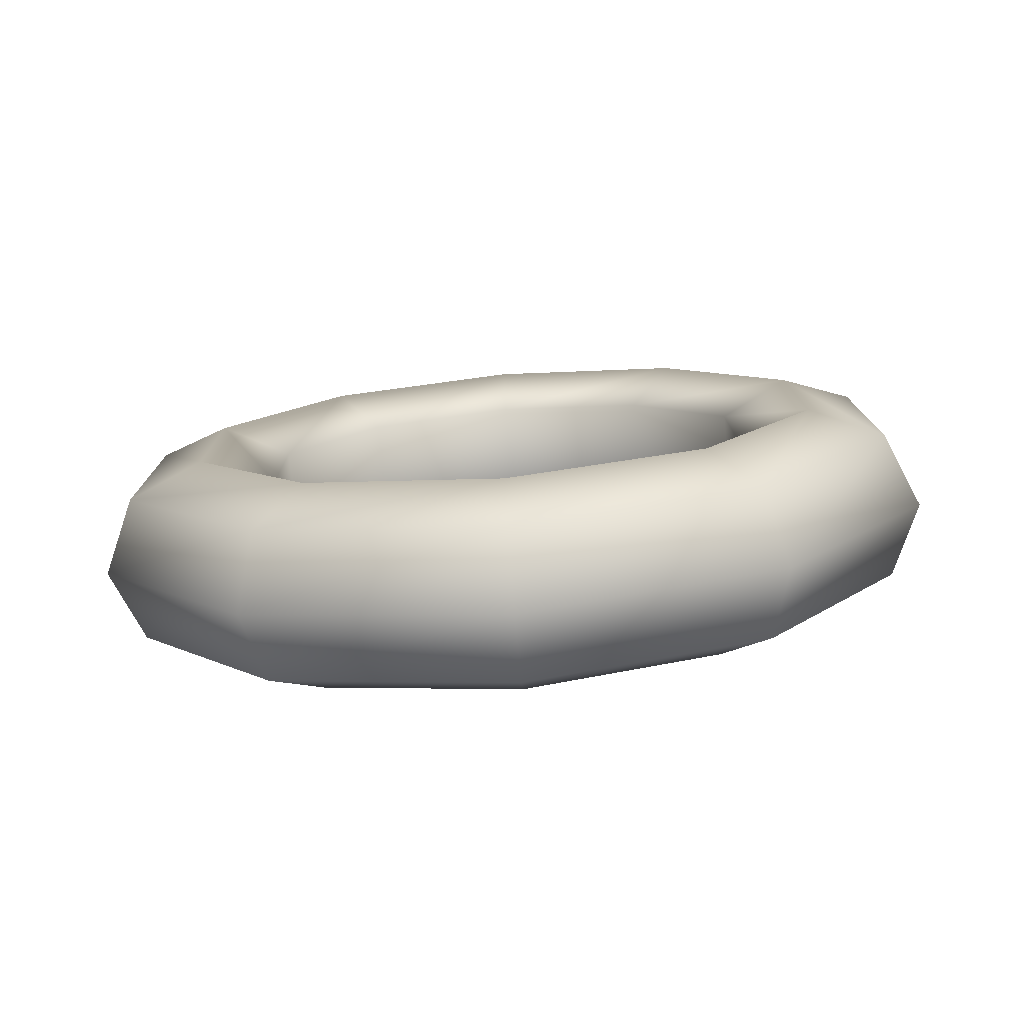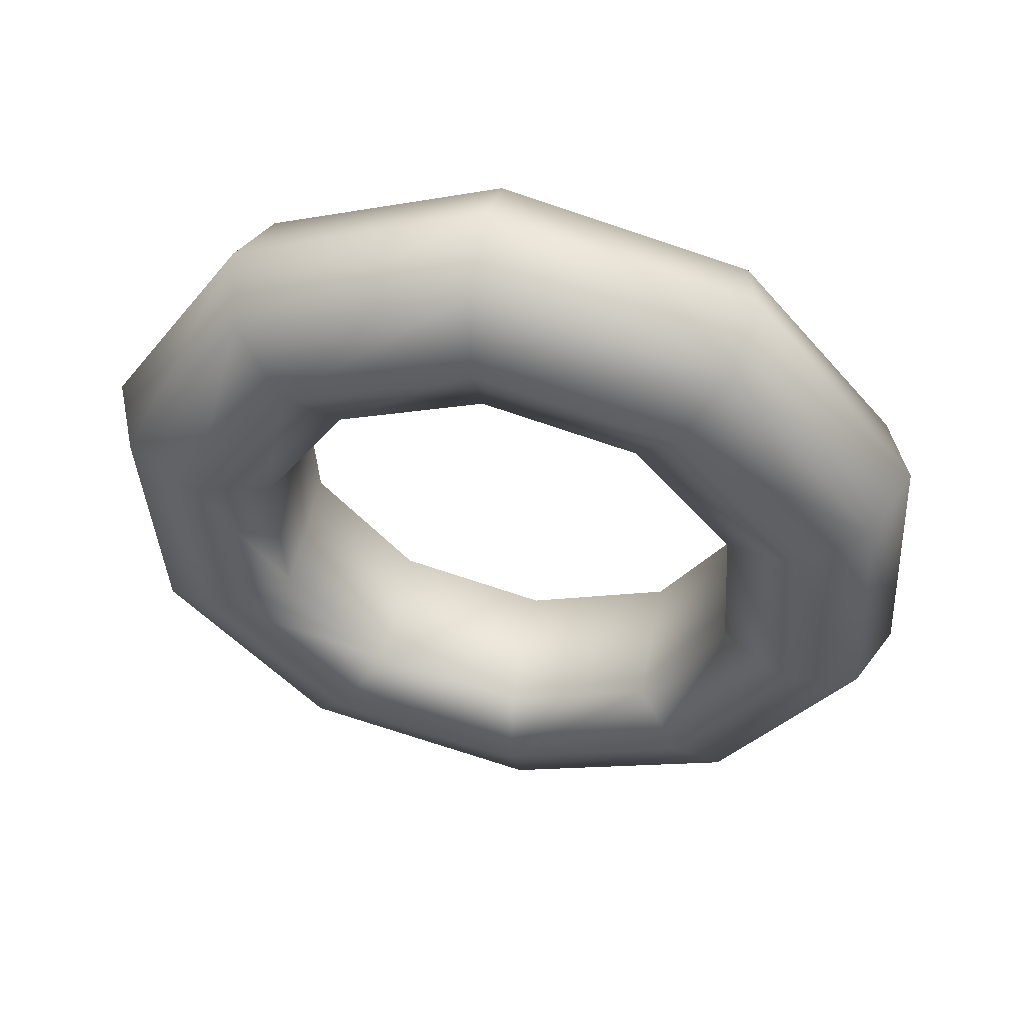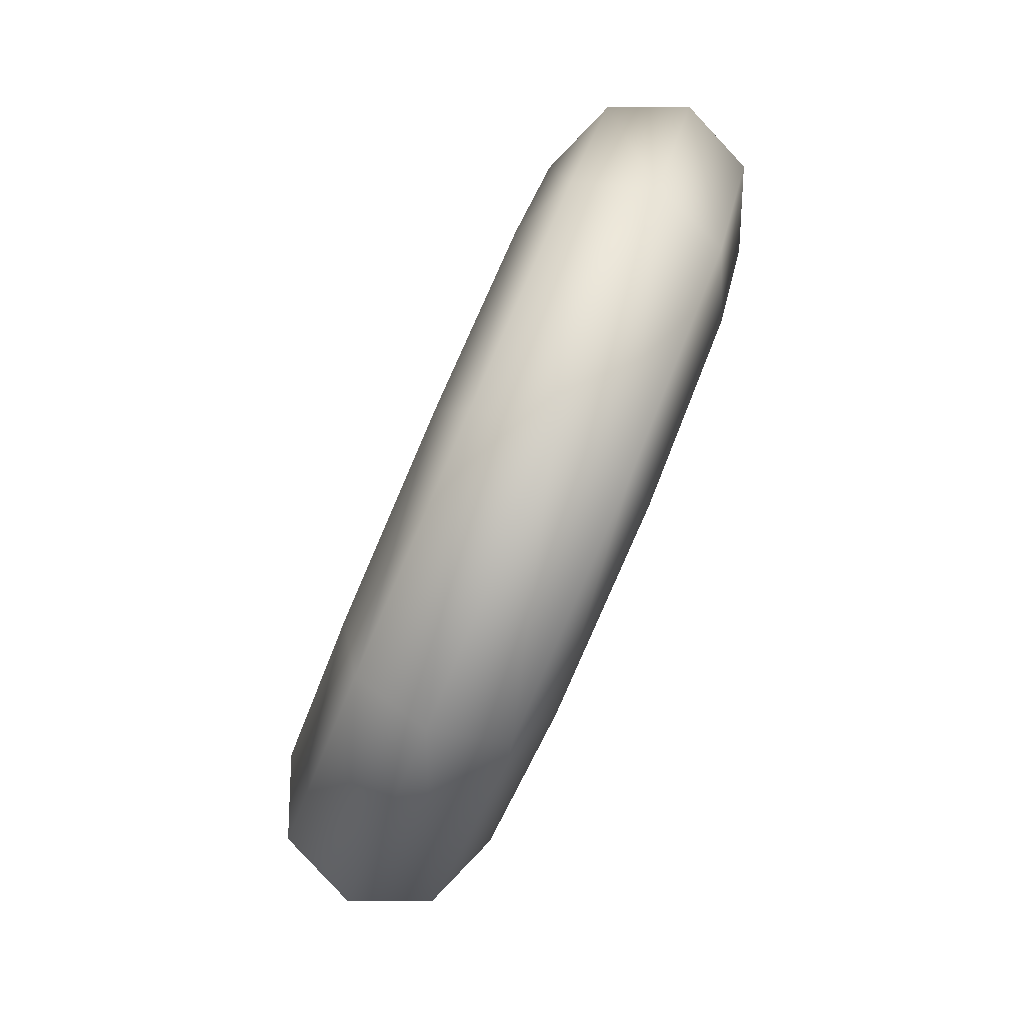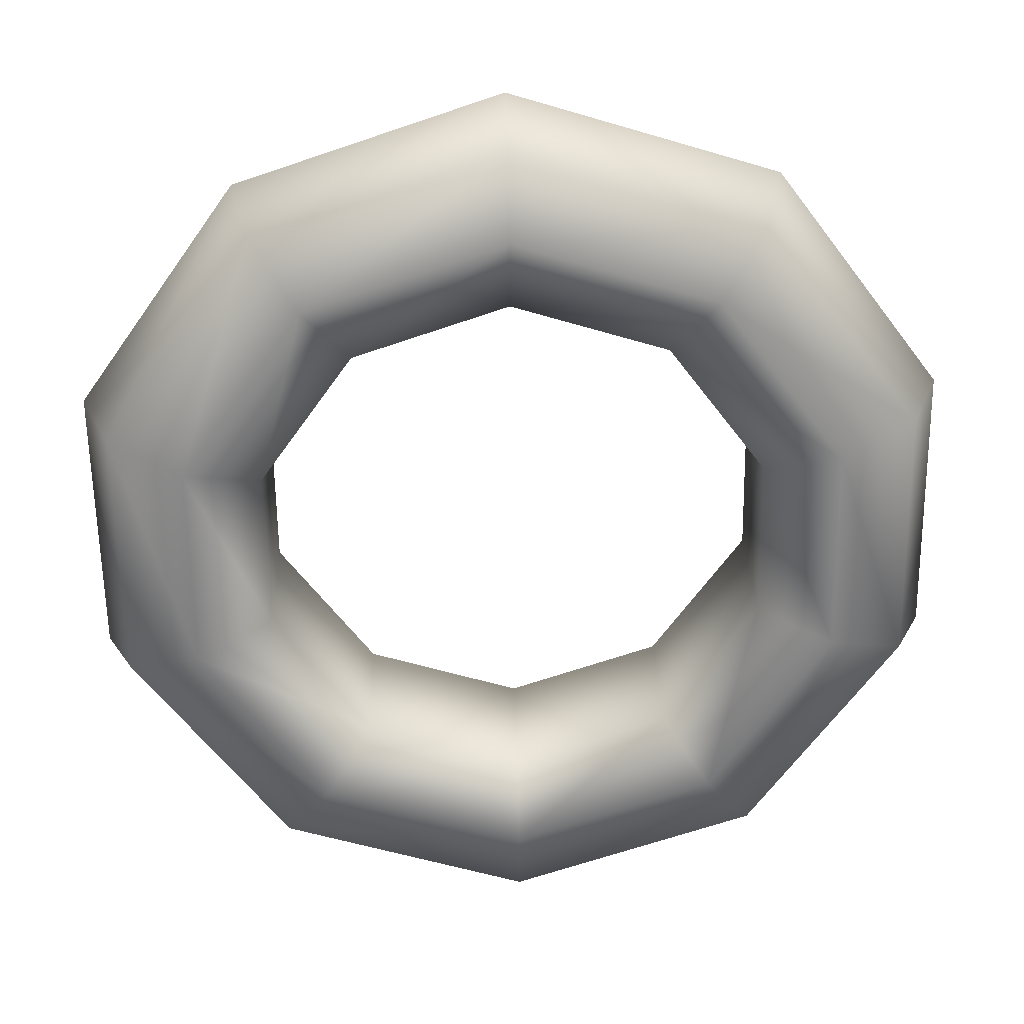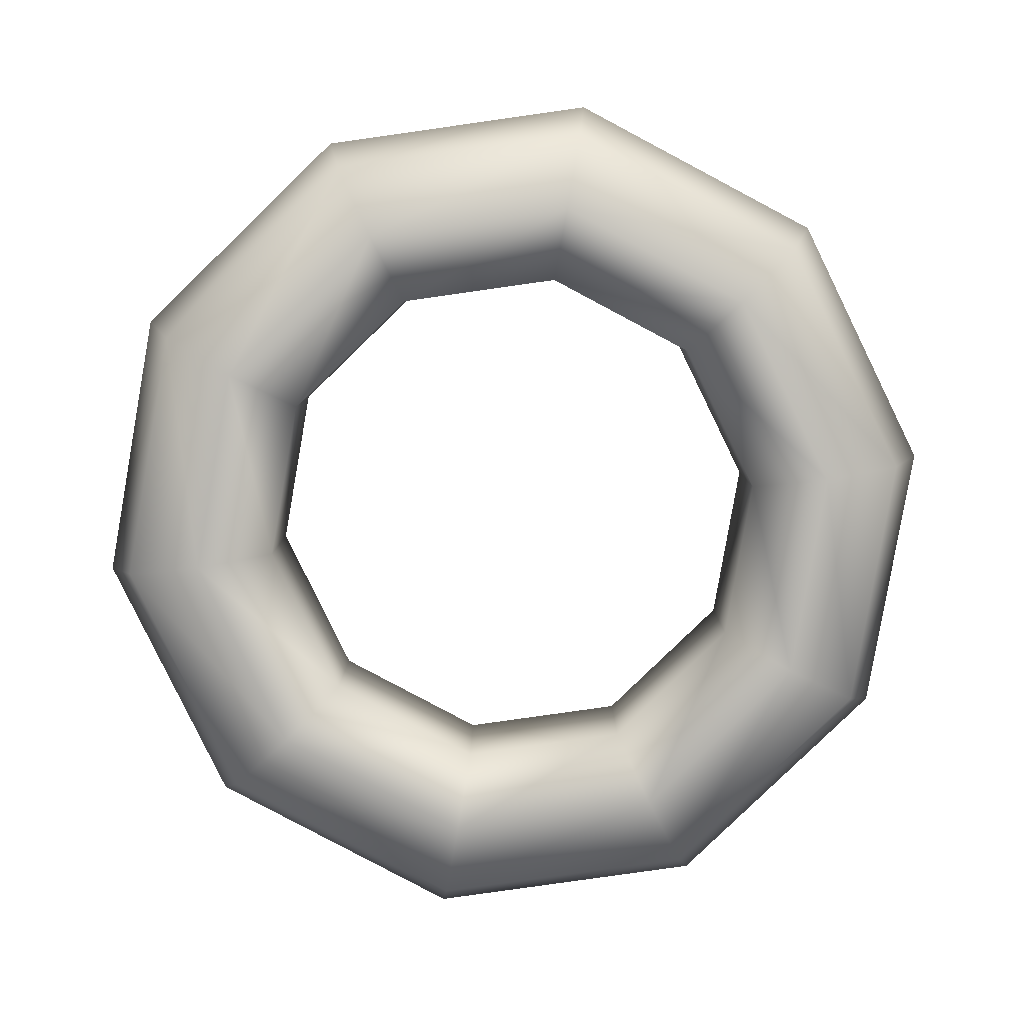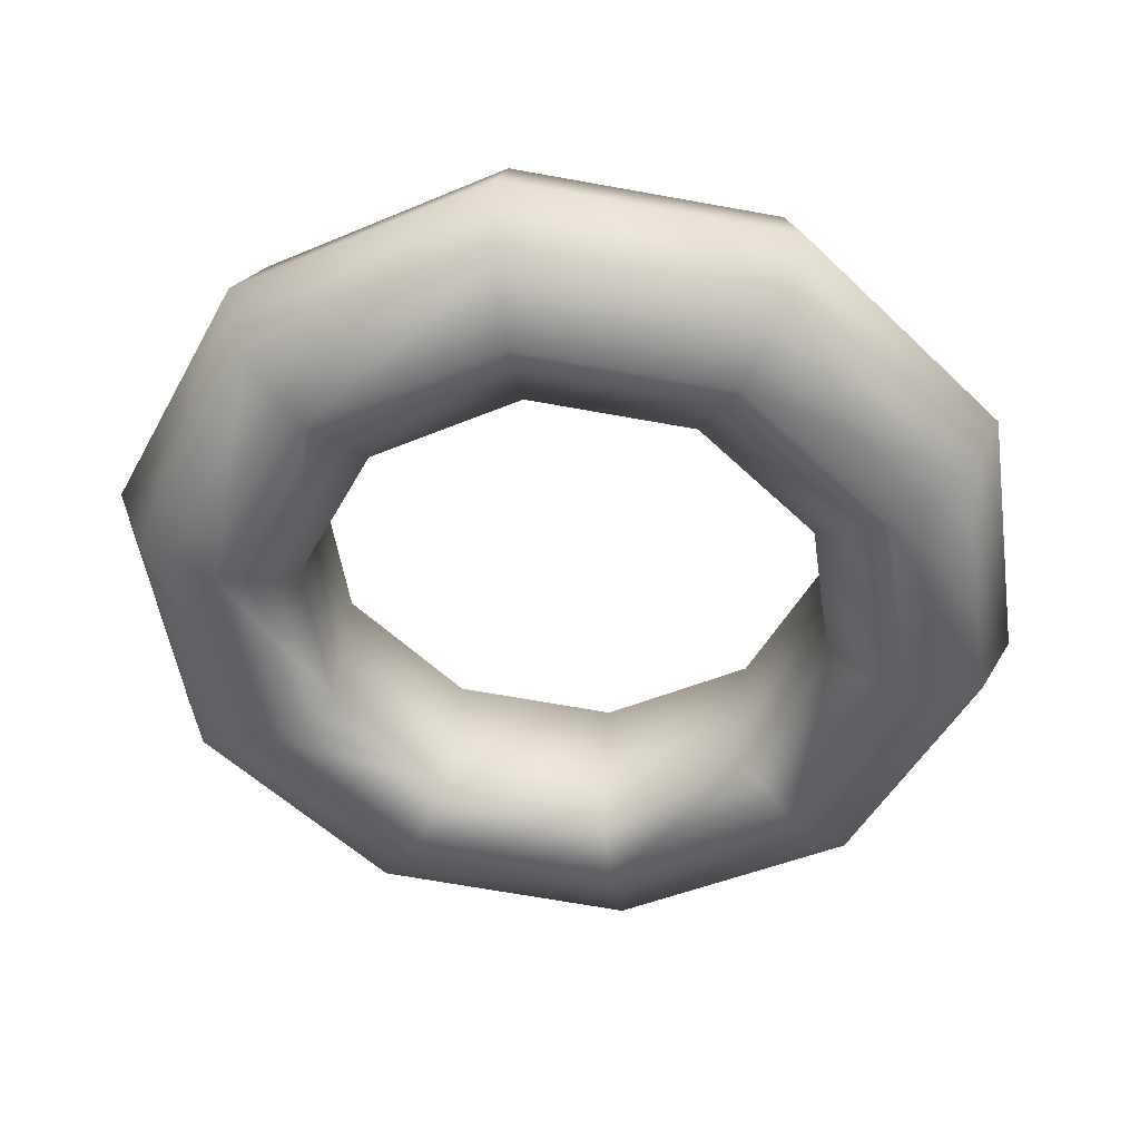
<metadata>
{"format":"obj","ext":"obj","renderer":"f3d","projection":"perspective","resolution":1024,"background":"white","views":[{"elev":22.2,"azim":35.8,"up":"+Y"},{"elev":-37.5,"azim":148.0,"up":"+Y"},{"elev":78.8,"azim":122.9,"up":"+Z"},{"elev":22.9,"azim":-171.5,"up":"+Z"},{"elev":-71.5,"azim":62.6,"up":"+Y"},{"elev":-61.3,"azim":-135.4,"up":"+Y"}]}
</metadata>
<code>
g m_dlc08_map_rope_07
v 0.1205 0.063 0.03598
v 0.1547 0.08697 0.04597
v 0.09214 0.08431 0.1342
v 0.07206 0.06094 0.1043
v 0.1204 0.05507 -0.04741
v 0.1546 0.07672 -0.06179
v 0.07188 0.04018 -0.114
v 0.0919 0.05748 -0.1479
v -0.006613 0.02401 -0.1384
v -0.009526 0.03659 -0.1794
v -0.08506 0.01275 -0.1113
v -0.1109 0.02204 -0.1443
v -0.1335 0.01069 -0.04298
v -0.1735 0.01937 -0.05607
v -0.1334 0.01862 0.04042
v -0.1734 0.02962 0.0517
v -0.08488 0.03351 0.107
v -0.1107 0.04886 0.1378
v -0.006388 0.04968 0.1314
v -0.009236 0.06975 0.1693
v 0.07206 0.06094 0.1043
v 0.09214 0.08431 0.1342
v 0.1181 0.0433 -0.1796
v 0.1954 0.06701 -0.07353
v -0.006882 0.01756 -0.2185
v -0.1318 -0.0003786 -0.1753
v -0.2089 -0.00366 -0.06648
v -0.2088 0.008968 0.06632
v -0.1315 0.03268 0.1724
v -0.006524 0.05842 0.2113
v 0.1184 0.07636 0.168
v 0.218 0.0313 -0.07542
v 0.2181 0.04492 0.06781
v 0.1955 0.07964 0.05926
v 0.1184 0.07636 0.168
v 0.1349 0.04138 0.1851
v -0.0001928 -0.02204 -0.2318
v 0.1346 0.005726 -0.1898
v -0.1346 -0.005726 0.1898
v -0.218 -0.0313 0.07542
v -0.2181 -0.04492 -0.06781
v -0.1349 -0.04138 -0.1851
v 0.1315 -0.03268 -0.1724
v 0.2088 -0.008968 -0.06632
v 0.2089 0.00366 0.06648
v 0.1318 0.0003787 0.1753
v -0.1184 -0.07636 -0.168
v 0.006524 -0.05842 -0.2113
v -0.1955 -0.07964 -0.05926
v -0.1954 -0.06701 0.07353
v -0.1181 -0.0433 0.1796
v 0.0001928 0.02204 0.2318
v 0.1349 0.04138 0.1851
v 0.006882 -0.01756 0.2185
v 0.1318 0.0003787 0.1753
v 0.009236 -0.06975 -0.1693
v 0.1107 -0.04886 -0.1378
v 0.1734 -0.02962 -0.0517
v 0.1735 -0.01937 0.05607
v 0.1109 -0.02204 0.1443
v -0.0919 -0.05748 0.1479
v -0.1546 -0.07672 0.06179
v -0.1547 -0.08697 -0.04597
v -0.09214 -0.08431 -0.1342
v 0.08506 -0.01275 0.1113
v 0.1335 -0.01069 0.04298
v 0.1334 -0.01862 -0.04042
v 0.08488 -0.03351 -0.107
v 0.006388 -0.04968 -0.1314
v -0.07206 -0.06094 -0.1043
v -0.1205 -0.063 -0.03598
v -0.1204 -0.05507 0.04741
v -0.07188 -0.04018 0.114
v 0.009526 -0.03659 0.1794
v 0.1109 -0.02204 0.1443
v 0.006613 -0.02401 0.1384
v 0.08506 -0.01275 0.1113
v 0.1205 0.063 0.03598
v 0.07206 0.06094 0.1043
v 0.08506 -0.01275 0.1113
v 0.1335 -0.01069 0.04298
v 0.1204 0.05507 -0.04741
v 0.1334 -0.01862 -0.04042
v 0.07188 0.04018 -0.114
v 0.08488 -0.03351 -0.107
v -0.006613 0.02401 -0.1384
v 0.006388 -0.04968 -0.1314
v -0.08506 0.01275 -0.1113
v -0.07206 -0.06094 -0.1043
v -0.1335 0.01069 -0.04298
v -0.1205 -0.063 -0.03598
v -0.1334 0.01862 0.04042
v -0.1204 -0.05507 0.04741
v -0.08488 0.03351 0.107
v -0.07188 -0.04018 0.114
v -0.006388 0.04968 0.1314
v 0.006613 -0.02401 0.1384
v 0.07206 0.06094 0.1043
v 0.08506 -0.01275 0.1113
g m_dlc08_map_rope_07_0
f 3 2 1
f 4 3 1
f 1 2 5
f 2 6 5
f 5 6 7
f 6 8 7
f 7 8 9
f 8 10 9
f 9 10 11
f 10 12 11
f 11 12 13
f 12 14 13
f 13 14 15
f 14 16 15
f 15 16 17
f 16 18 17
f 17 18 19
f 18 20 19
f 19 20 21
f 20 22 21
f 8 23 10
f 24 23 8
f 23 25 10
f 10 25 12
f 25 26 12
f 12 26 14
f 26 27 14
f 14 27 16
f 27 28 16
f 16 28 18
f 28 29 18
f 18 29 20
f 29 30 20
f 20 30 22
f 30 31 22
f 24 32 23
f 33 32 24
f 34 33 24
f 34 24 6
f 2 34 6
f 35 34 2
f 3 35 2
f 6 24 8
f 36 33 34
f 35 36 34
f 25 37 26
f 38 37 25
f 32 38 23
f 23 38 25
f 29 39 30
f 40 39 29
f 28 40 29
f 41 40 28
f 27 41 28
f 42 41 27
f 37 42 26
f 26 42 27
f 38 43 37
f 44 43 38
f 32 44 38
f 45 44 32
f 33 45 32
f 46 45 33
f 36 46 33
f 42 47 41
f 48 47 42
f 43 48 37
f 37 48 42
f 47 49 41
f 41 49 40
f 49 50 40
f 40 50 39
f 50 51 39
f 39 51 52
f 39 52 30
f 30 52 31
f 52 53 31
f 51 54 52
f 52 54 53
f 54 55 53
f 48 56 47
f 57 56 48
f 43 57 48
f 58 57 43
f 44 58 43
f 59 58 44
f 45 59 44
f 60 59 45
f 46 60 45
f 51 61 54
f 62 61 51
f 50 62 51
f 63 62 50
f 49 63 50
f 64 63 49
f 56 64 47
f 47 64 49
f 60 65 59
f 65 66 59
f 59 66 58
f 66 67 58
f 58 67 57
f 67 68 57
f 57 68 56
f 68 69 56
f 56 69 64
f 69 70 64
f 64 70 63
f 70 71 63
f 63 71 62
f 71 72 62
f 72 73 61
f 62 72 61
f 61 73 74
f 61 74 54
f 54 74 55
f 74 75 55
f 73 76 74
f 74 76 75
f 76 77 75
f 80 79 78
f 81 80 78
f 81 78 82
f 83 81 82
f 83 82 84
f 85 83 84
f 85 84 86
f 87 85 86
f 87 86 88
f 89 87 88
f 89 88 90
f 91 89 90
f 91 90 92
f 93 91 92
f 93 92 94
f 95 93 94
f 95 94 96
f 97 95 96
f 97 96 98
f 99 97 98

</code>
